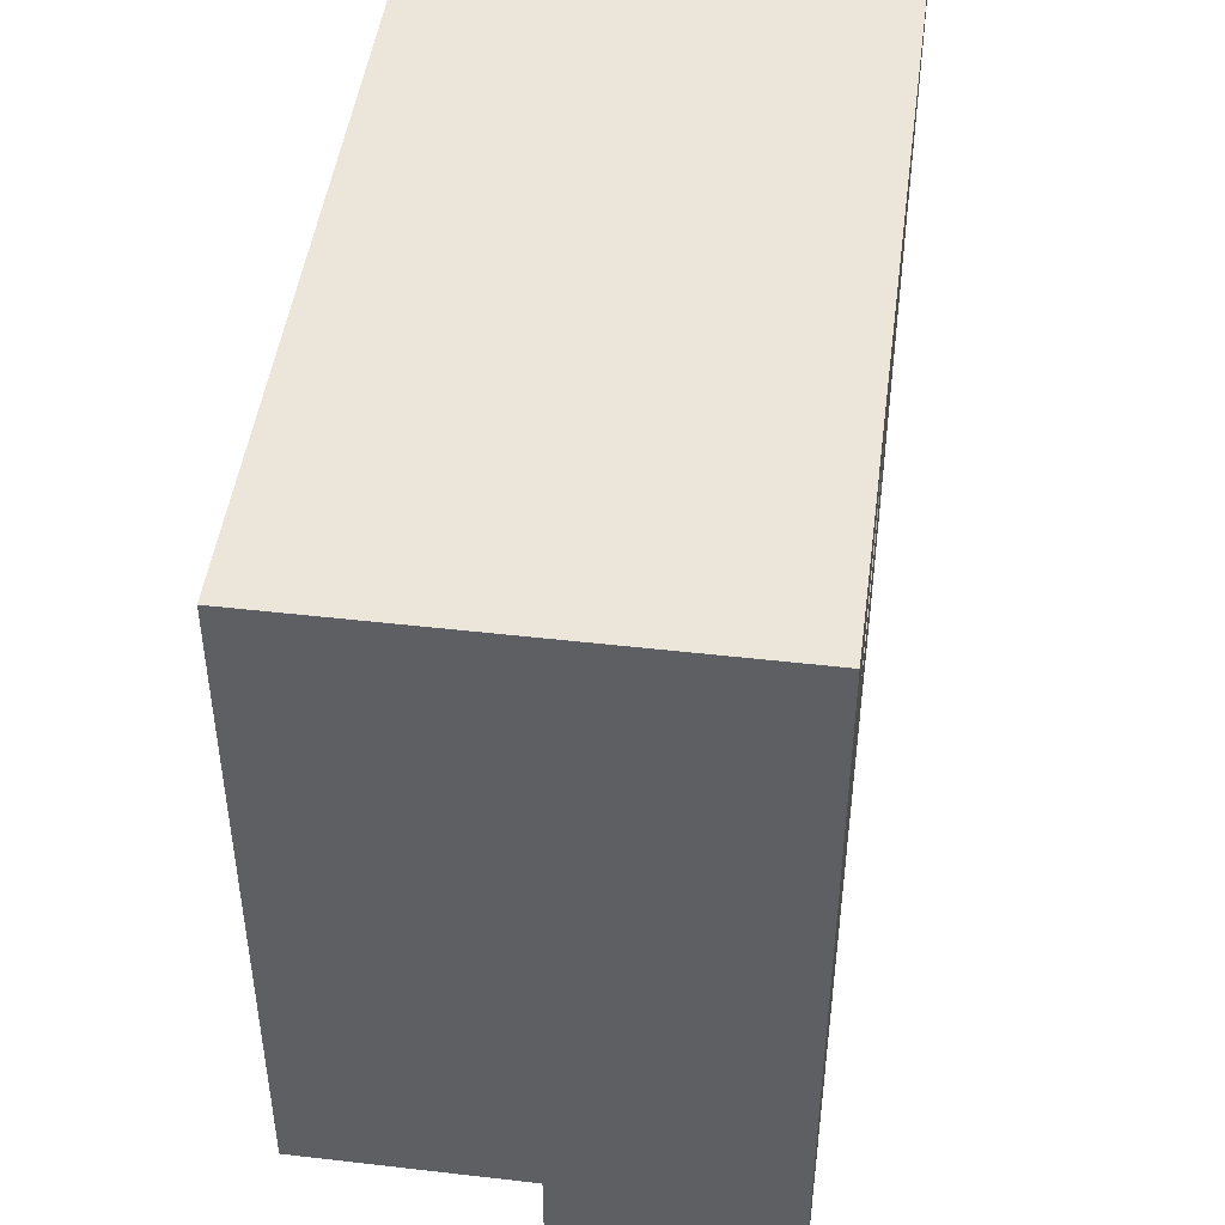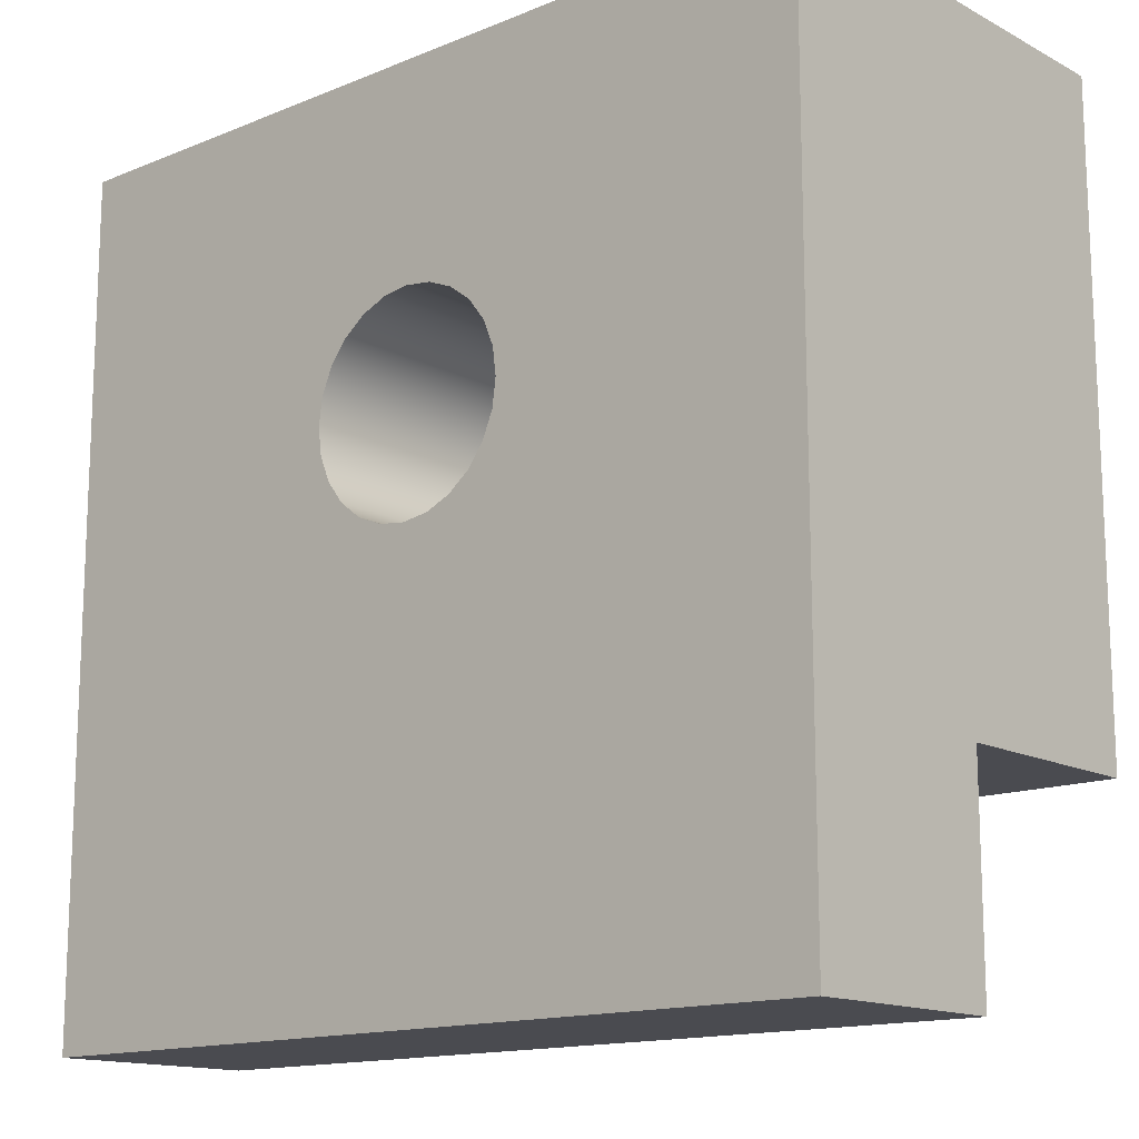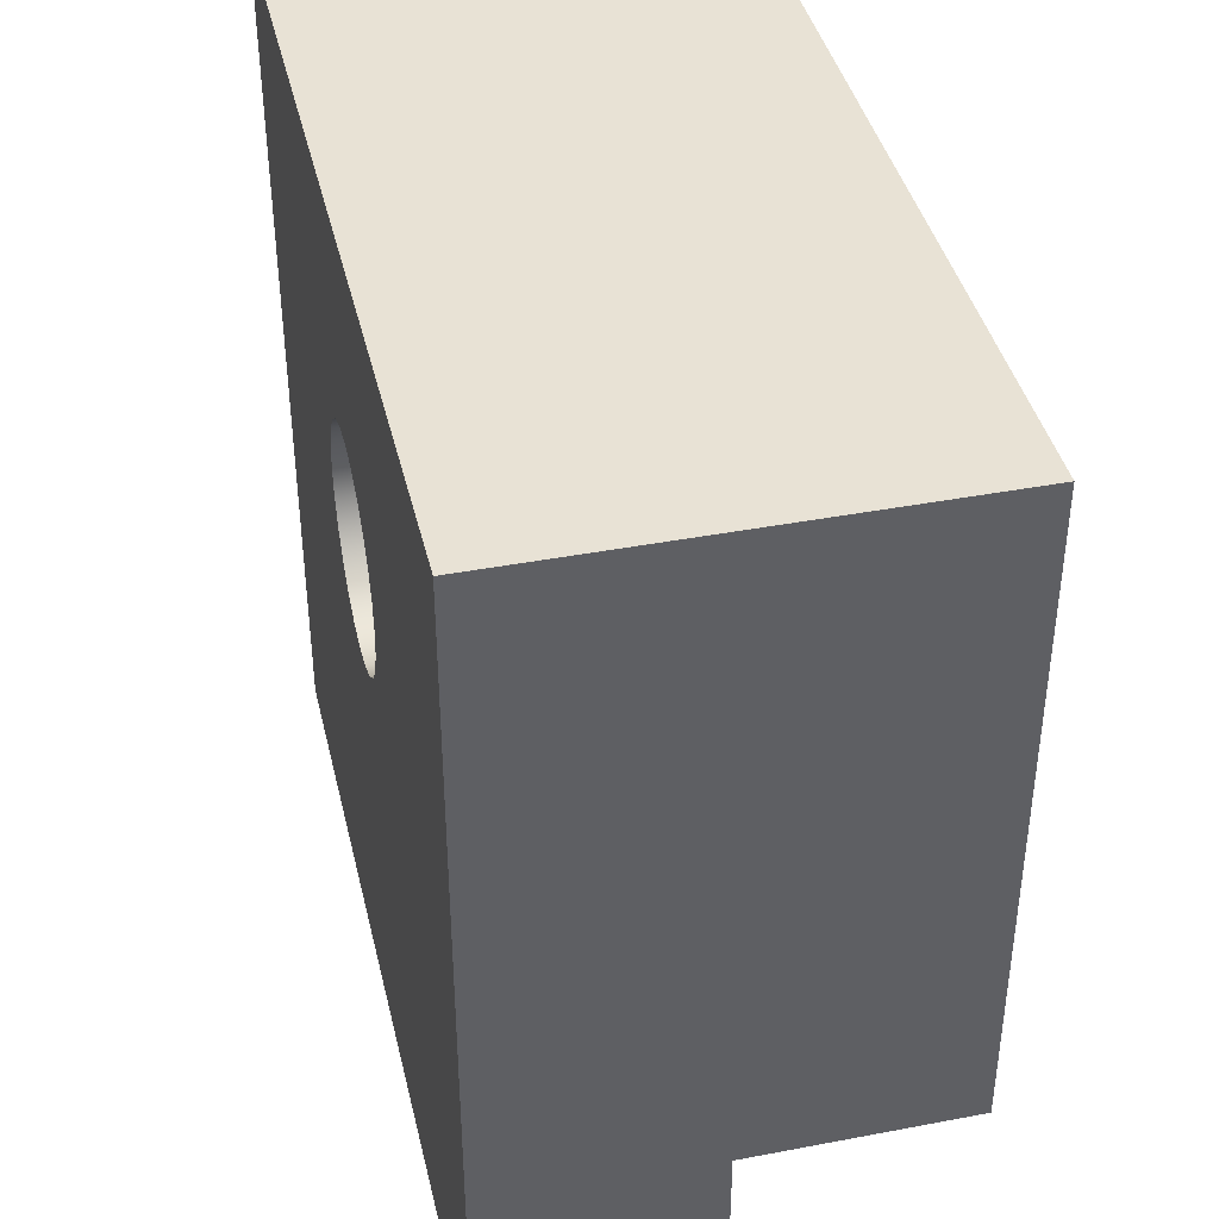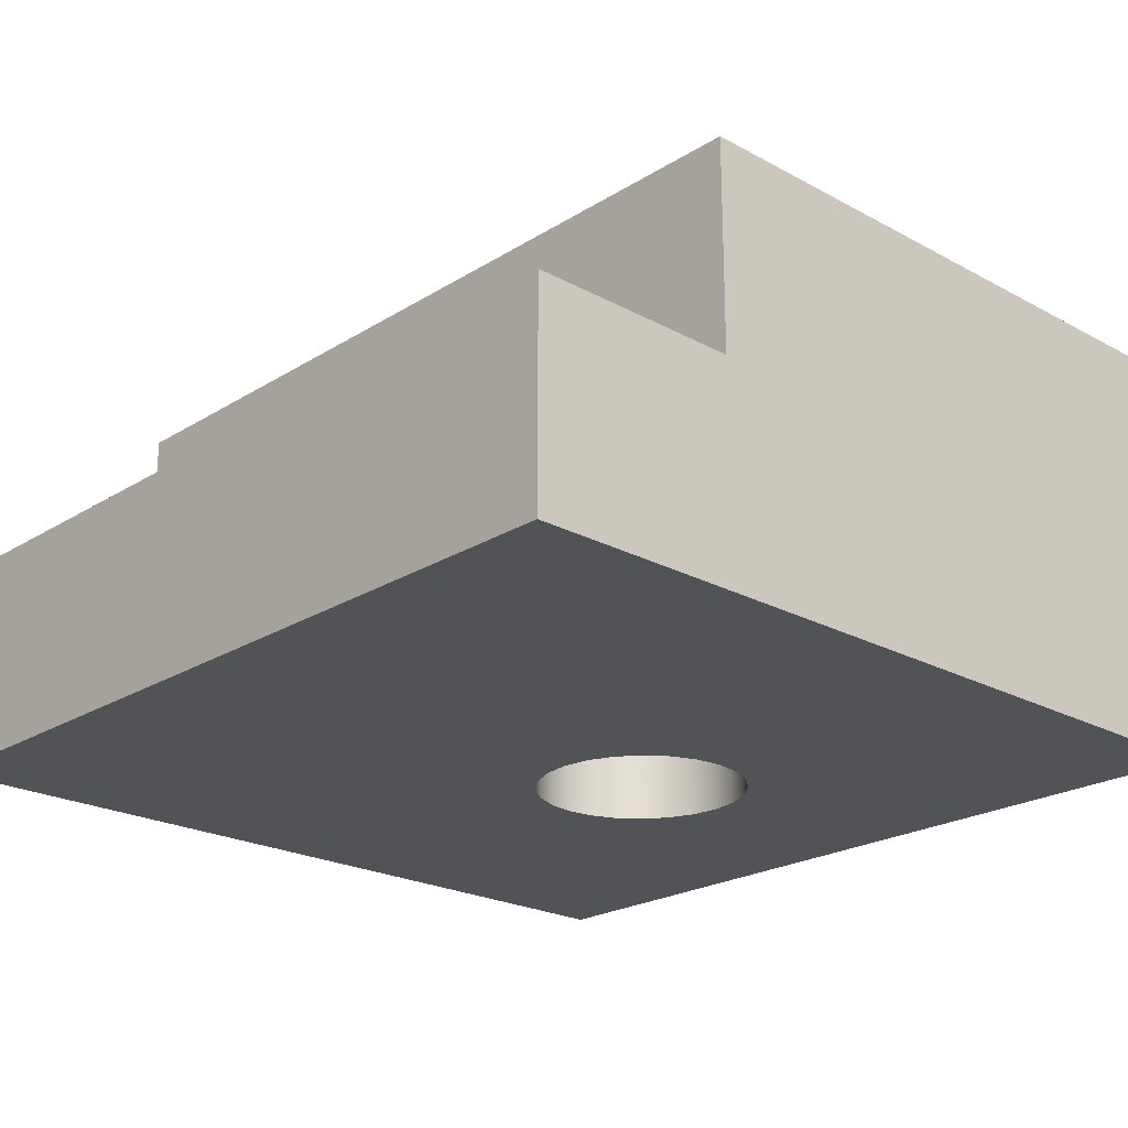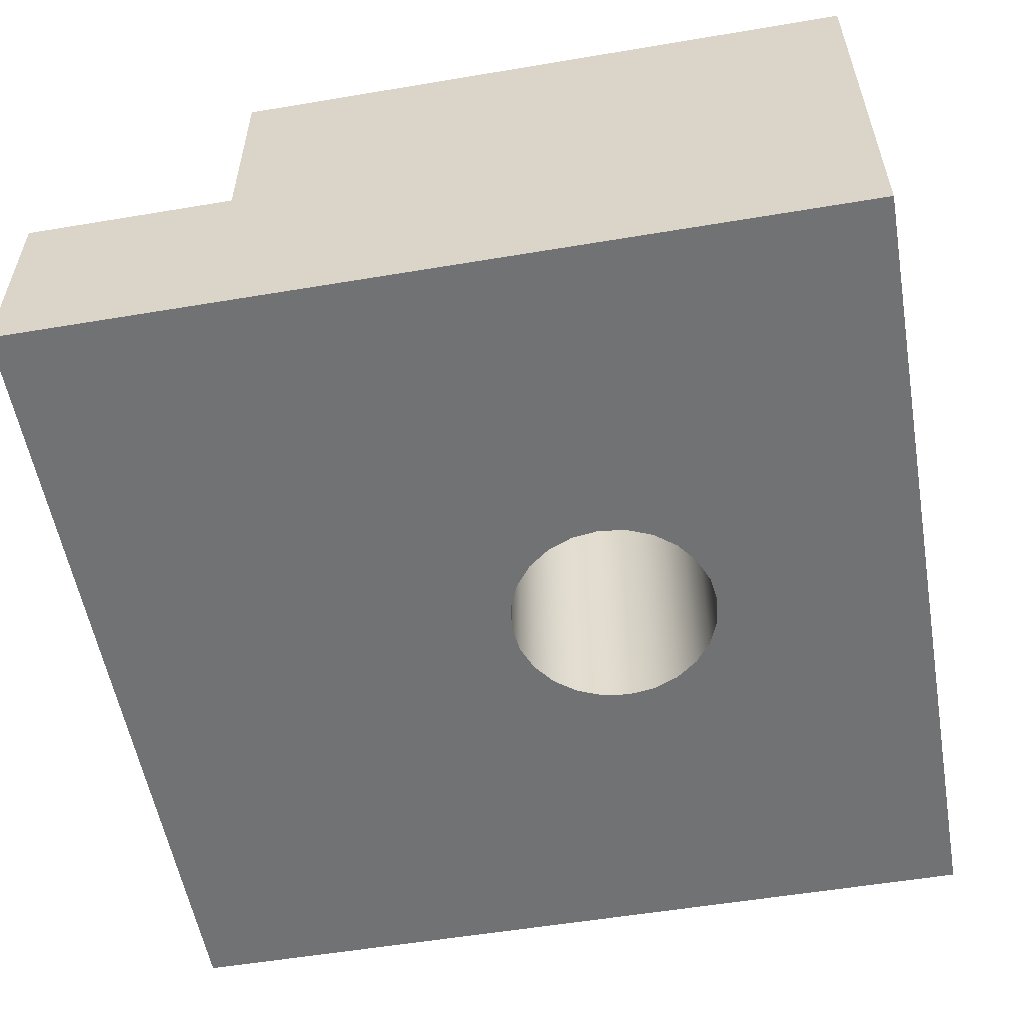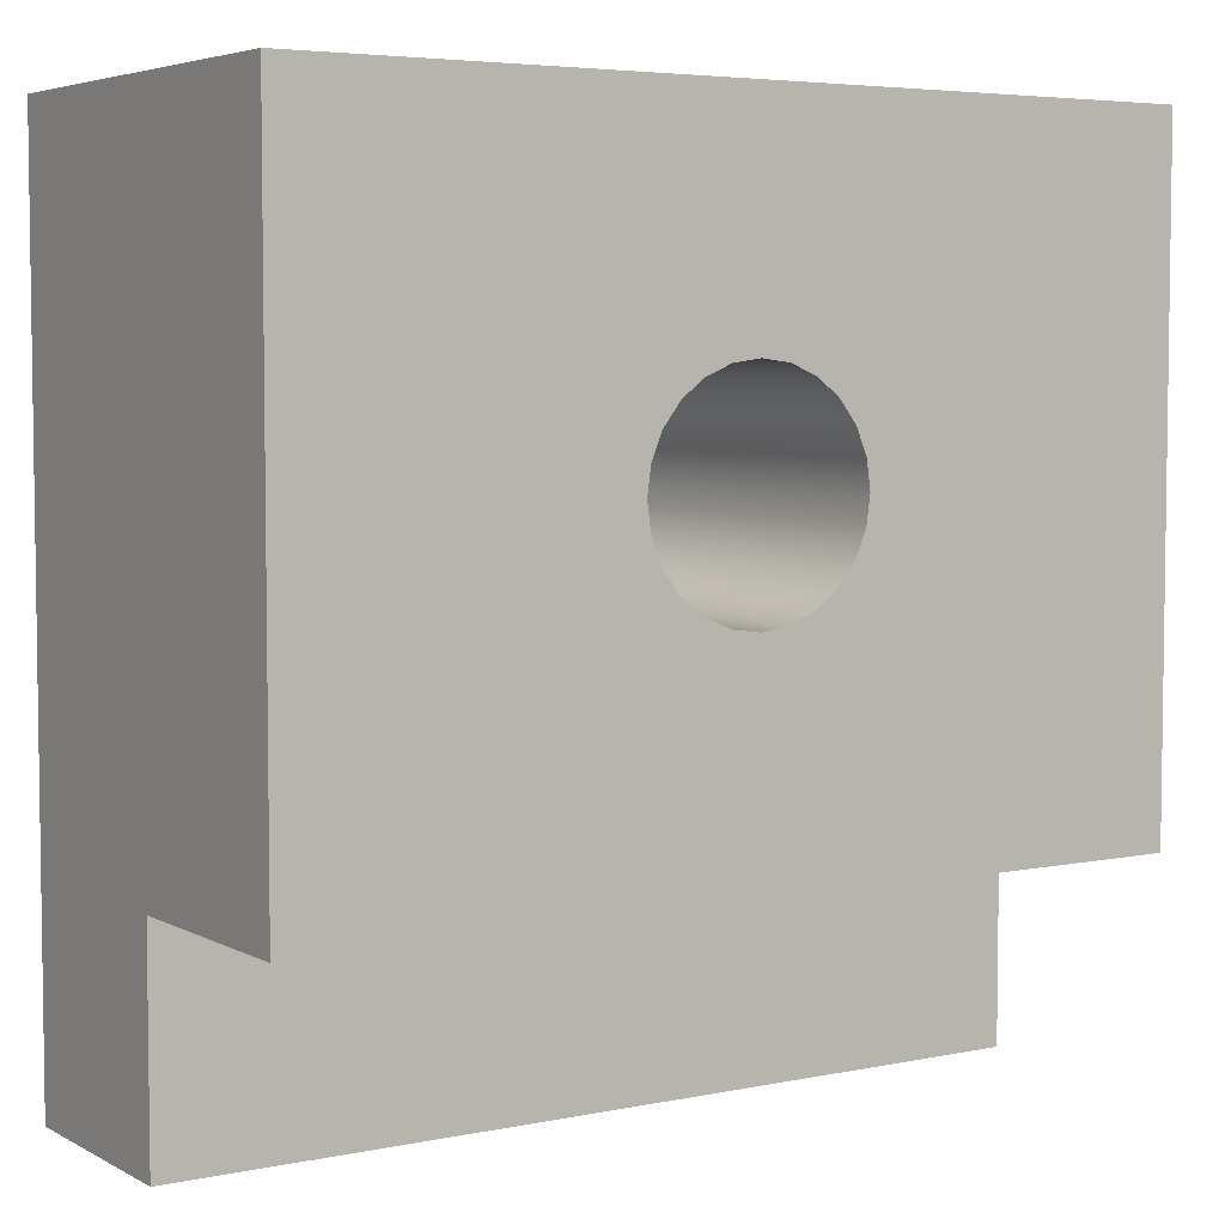
<metadata>
{"format":"obj","ext":"obj","renderer":"f3d","projection":"perspective","resolution":1024,"background":"white","views":[{"elev":46.7,"azim":-82.5,"up":"+Z"},{"elev":-14.5,"azim":41.5,"up":"+Z"},{"elev":40.7,"azim":76.9,"up":"+Z"},{"elev":-22.5,"azim":-133.1,"up":"+Y"},{"elev":-55.5,"azim":-80.0,"up":"+Y"},{"elev":5.0,"azim":147.1,"up":"+Z"}]}
</metadata>
<code>
o top_cleat5/top_cleat/mesh32/mesh32-geometry#mesh32-geometry
v -0.3971 0.1128 -0.2966
v -0.3977 0.08536 -0.2949
v -0.3971 0.08536 -0.2966
v -0.3977 0.1128 -0.2949
v -0.4186 0.08536 -0.2725
v -0.396 0.1128 -0.298
v -0.4186 0.1128 -0.2725
v -0.398 0.08536 -0.2931
v -0.396 0.08536 -0.298
v -0.398 0.1128 -0.2931
v -0.4186 0.08536 -0.3275
v -0.3977 0.08536 -0.2914
v -0.3945 0.08536 -0.2991
v -0.4186 0.1128 -0.3138
v -0.3977 0.1128 -0.2914
v -0.3971 0.08536 -0.2897
v -0.3945 0.1128 -0.2991
v -0.4186 0.0991 -0.3138
v -0.3971 0.1128 -0.2897
v -0.3929 0.08536 -0.2998
v -0.3636 0.08536 -0.2725
v -0.396 0.08536 -0.2883
v -0.3636 0.1128 -0.3138
v -0.396 0.1128 -0.2883
v -0.3911 0.08536 -0.3
v -0.4186 0.0991 -0.3275
v -0.3636 0.1128 -0.2725
v -0.3911 0.08536 -0.2863
v -0.3945 0.08536 -0.2872
v -0.3929 0.1128 -0.2998
v -0.3636 0.0991 -0.3138
v -0.3945 0.1128 -0.2872
v -0.3893 0.08536 -0.2998
v -0.3636 0.0991 -0.3275
v -0.3911 0.1128 -0.2863
v -0.3929 0.08536 -0.2865
v -0.3893 0.08536 -0.2865
v -0.3911 0.1128 -0.3
v -0.3929 0.1128 -0.2865
v -0.3877 0.08536 -0.2991
v -0.3636 0.08536 -0.3275
v -0.3893 0.1128 -0.2865
v -0.3877 0.08536 -0.2872
v -0.3893 0.1128 -0.2998
v -0.3863 0.1128 -0.298
v -0.3863 0.08536 -0.298
v -0.3877 0.1128 -0.2872
v -0.3863 0.08536 -0.2883
v -0.3877 0.1128 -0.2991
v -0.3852 0.1128 -0.2966
v -0.3863 0.1128 -0.2883
v -0.3852 0.08536 -0.2897
v -0.3845 0.1128 -0.2949
v -0.3852 0.08536 -0.2966
v -0.3852 0.1128 -0.2897
v -0.3845 0.08536 -0.2914
v -0.3842 0.1128 -0.2931
v -0.3845 0.08536 -0.2949
v -0.3845 0.1128 -0.2914
v -0.3842 0.08536 -0.2931
f 1 2 3
f 2 1 4
f 3 2 1
f 4 1 2
f 5 3 2
f 2 3 5
f 3 6 1
f 1 6 3
f 1 7 4
f 4 7 1
f 4 8 2
f 2 8 4
f 5 9 3
f 3 9 5
f 5 2 8
f 8 2 5
f 6 3 9
f 9 3 6
f 6 7 1
f 1 7 6
f 4 7 10
f 10 7 4
f 8 4 10
f 10 4 8
f 11 9 5
f 5 9 11
f 5 8 12
f 12 8 5
f 13 6 9
f 9 6 13
f 6 14 7
f 7 14 6
f 10 7 15
f 15 7 10
f 10 12 8
f 8 12 10
f 9 11 13
f 13 11 9
f 7 11 5
f 5 11 7
f 5 12 16
f 16 12 5
f 6 13 17
f 17 13 6
f 17 14 6
f 6 14 17
f 18 7 14
f 14 7 18
f 15 7 19
f 19 7 15
f 12 10 15
f 15 10 12
f 13 11 20
f 20 11 13
f 11 7 18
f 18 7 11
f 21 7 5
f 5 7 21
f 15 16 12
f 12 16 15
f 5 16 22
f 22 16 5
f 20 17 13
f 13 17 20
f 14 17 23
f 23 17 14
f 23 18 14
f 14 18 23
f 19 7 24
f 24 7 19
f 16 15 19
f 19 15 16
f 20 11 25
f 25 11 20
f 26 11 18
f 18 11 26
f 7 21 27
f 27 21 7
f 5 28 21
f 21 28 5
f 19 22 16
f 16 22 19
f 5 22 29
f 29 22 5
f 17 20 30
f 30 20 17
f 23 17 30
f 30 17 23
f 18 23 31
f 31 23 18
f 24 7 32
f 32 7 24
f 22 19 24
f 24 19 22
f 11 33 25
f 25 33 11
f 25 30 20
f 20 30 25
f 34 11 26
f 26 11 34
f 18 34 26
f 26 34 18
f 21 31 27
f 27 31 21
f 27 35 7
f 7 35 27
f 5 36 28
f 28 36 5
f 37 21 28
f 28 21 37
f 22 32 29
f 29 32 22
f 5 29 36
f 36 29 5
f 23 30 38
f 38 30 23
f 27 31 23
f 23 31 27
f 34 18 31
f 31 18 34
f 32 7 39
f 39 7 32
f 32 22 24
f 24 22 32
f 11 40 33
f 33 40 11
f 33 38 25
f 25 38 33
f 30 25 38
f 38 25 30
f 11 34 41
f 41 34 11
f 21 34 31
f 31 34 21
f 27 42 35
f 35 42 27
f 39 7 35
f 35 7 39
f 36 35 28
f 28 35 36
f 43 21 37
f 37 21 43
f 28 42 37
f 37 42 28
f 39 29 32
f 32 29 39
f 29 39 36
f 36 39 29
f 44 23 38
f 38 23 44
f 23 45 27
f 27 45 23
f 11 46 40
f 40 46 11
f 40 44 33
f 33 44 40
f 38 33 44
f 44 33 38
f 34 21 41
f 41 21 34
f 41 46 11
f 11 46 41
f 27 47 42
f 42 47 27
f 42 28 35
f 35 28 42
f 35 36 39
f 39 36 35
f 48 21 43
f 43 21 48
f 37 47 43
f 43 47 37
f 47 37 42
f 42 37 47
f 49 23 44
f 44 23 49
f 45 23 49
f 49 23 45
f 27 45 50
f 50 45 27
f 46 49 40
f 40 49 46
f 44 40 49
f 49 40 44
f 46 41 21
f 21 41 46
f 27 51 47
f 47 51 27
f 52 21 48
f 48 21 52
f 43 51 48
f 48 51 43
f 51 43 47
f 47 43 51
f 49 46 45
f 45 46 49
f 46 50 45
f 45 50 46
f 27 50 53
f 53 50 27
f 46 21 54
f 54 21 46
f 27 55 51
f 51 55 27
f 56 21 52
f 52 21 56
f 51 52 48
f 48 52 51
f 50 46 54
f 54 46 50
f 54 53 50
f 50 53 54
f 27 53 57
f 57 53 27
f 54 21 58
f 58 21 54
f 27 59 55
f 55 59 27
f 52 51 55
f 55 51 52
f 60 21 56
f 56 21 60
f 55 56 52
f 52 56 55
f 53 54 58
f 58 54 53
f 58 57 53
f 53 57 58
f 27 57 59
f 59 57 27
f 58 21 60
f 60 21 58
f 56 55 59
f 59 55 56
f 59 60 56
f 56 60 59
f 57 58 60
f 60 58 57
f 60 59 57
f 57 59 60

</code>
